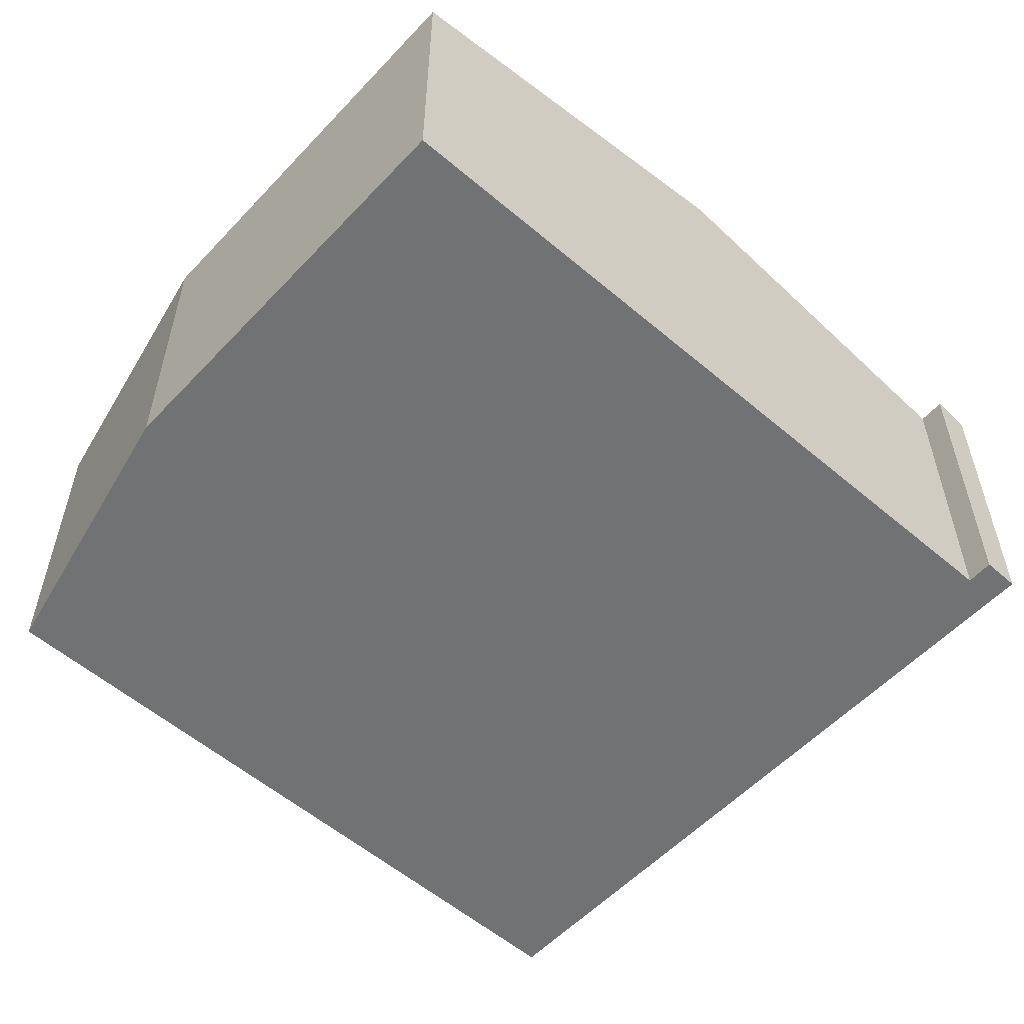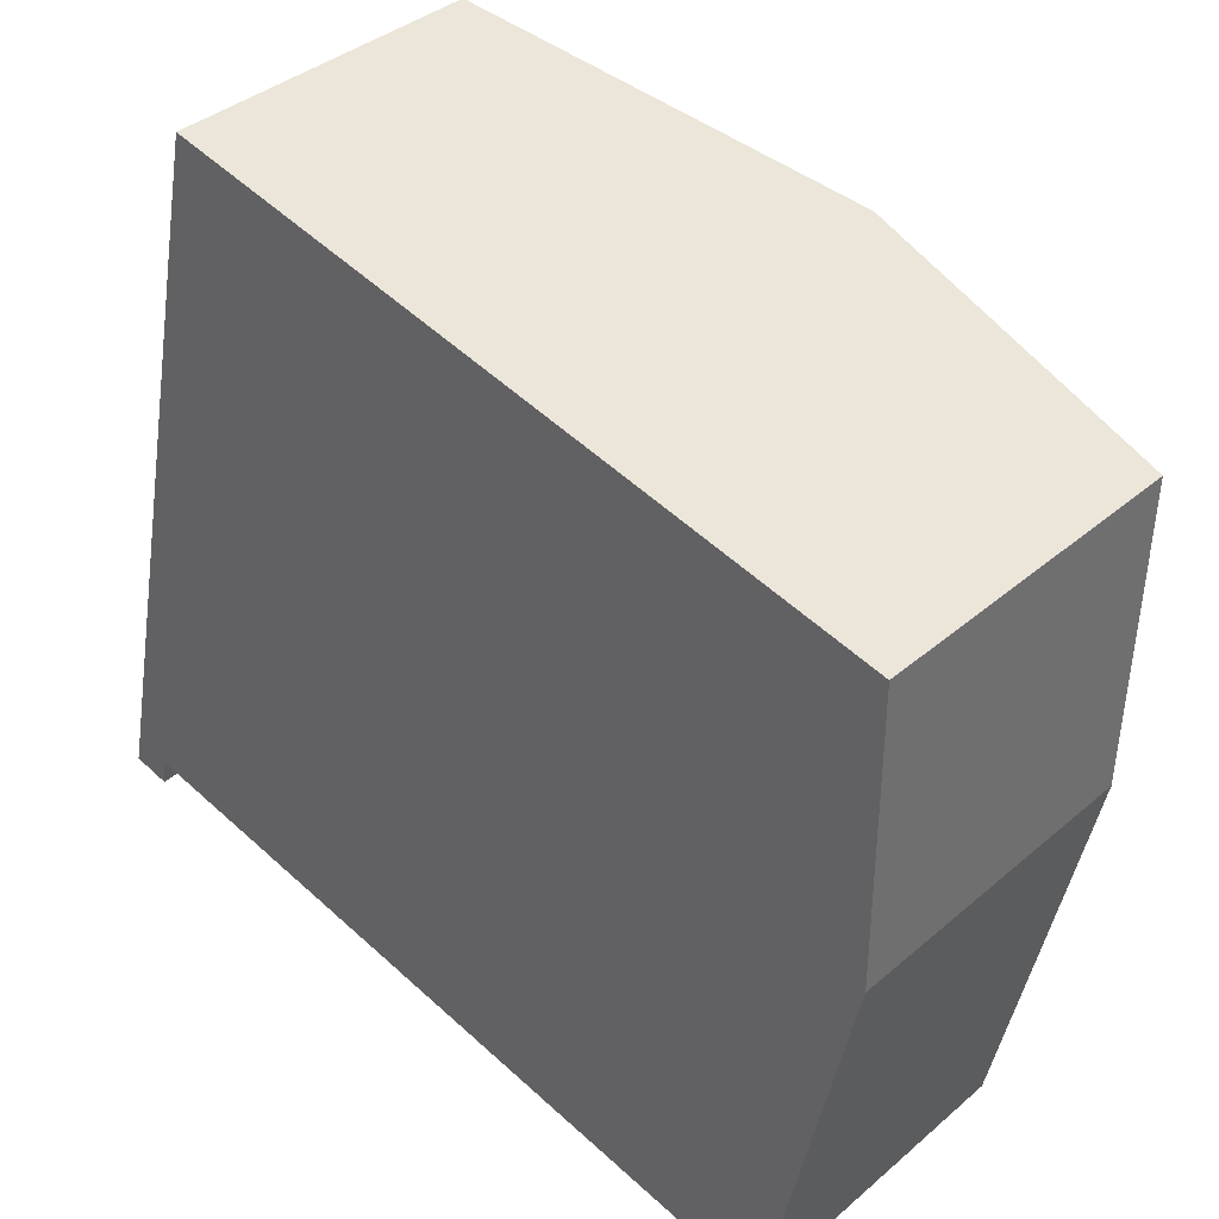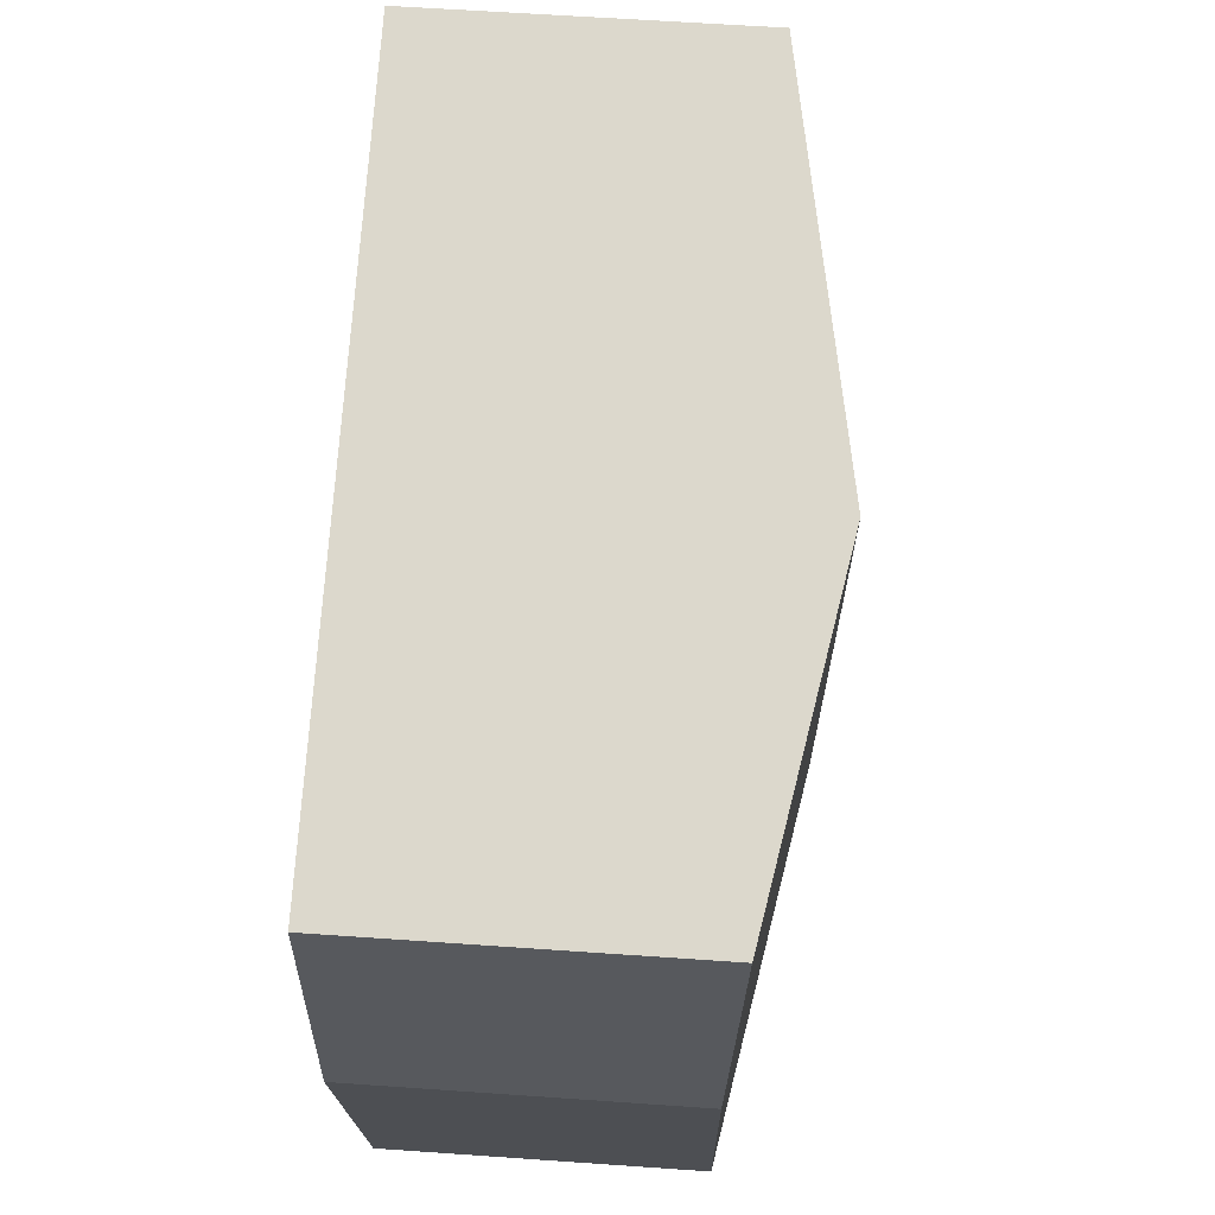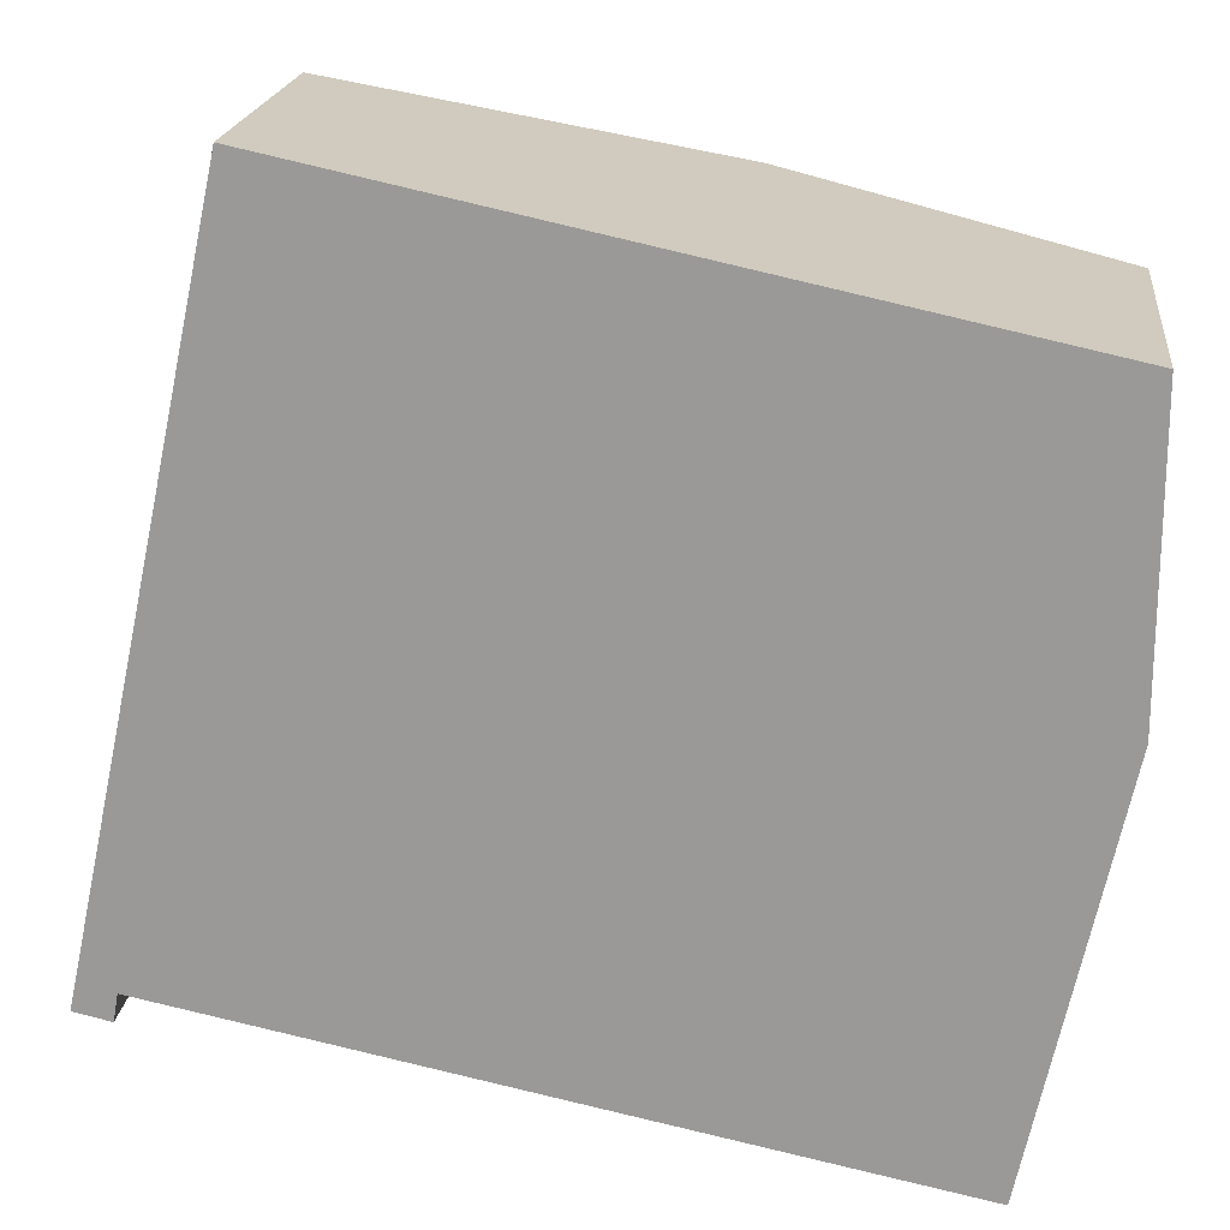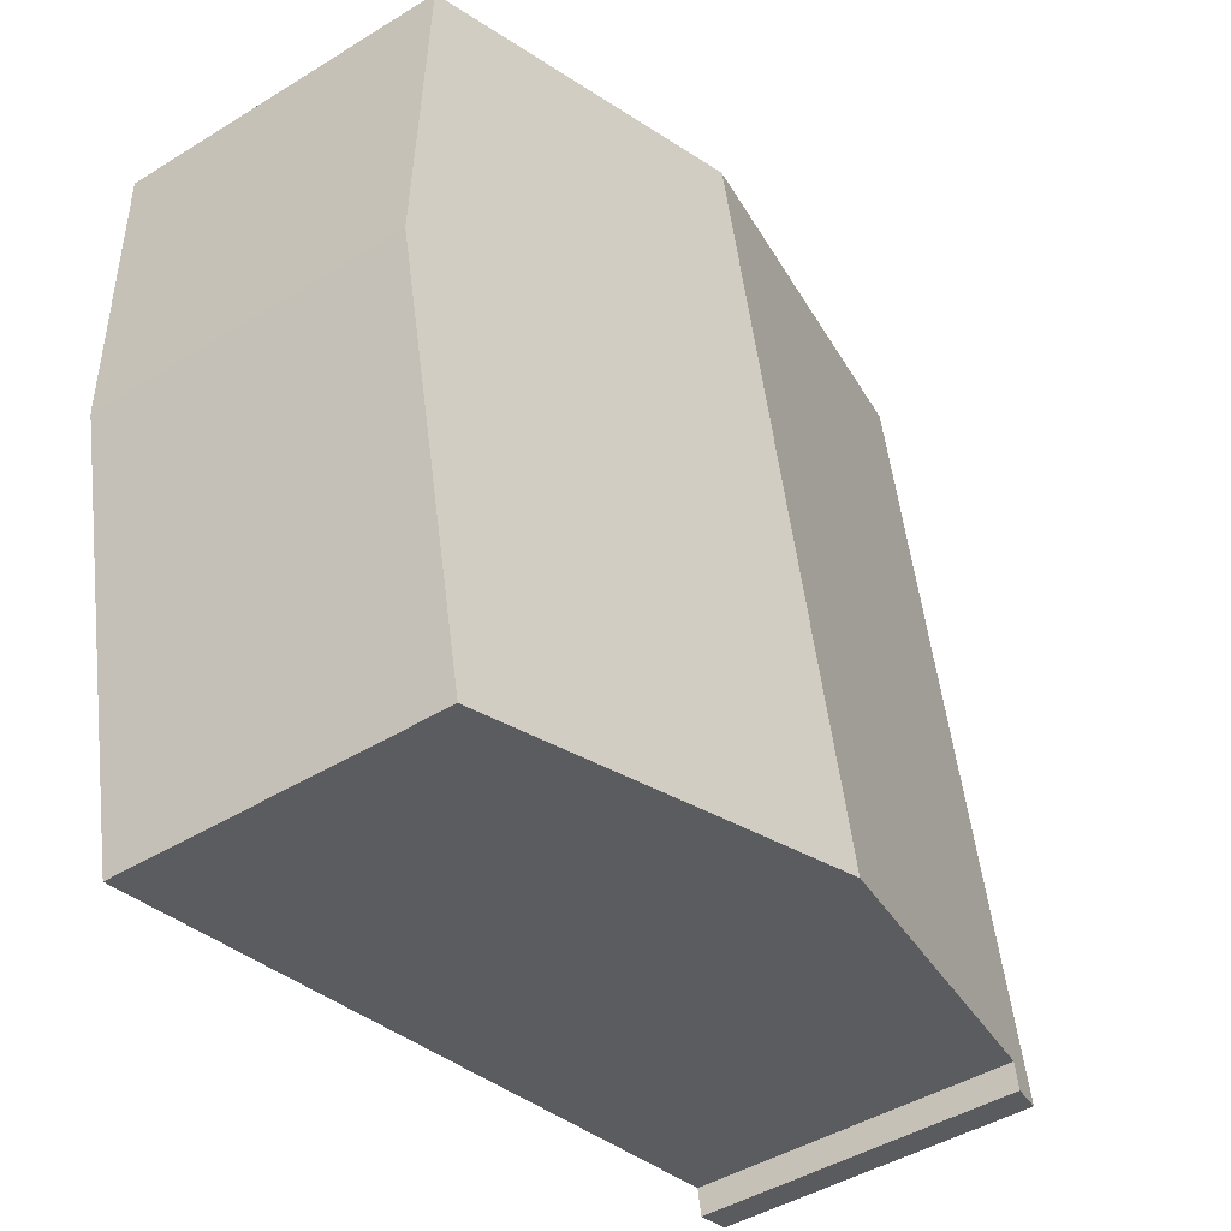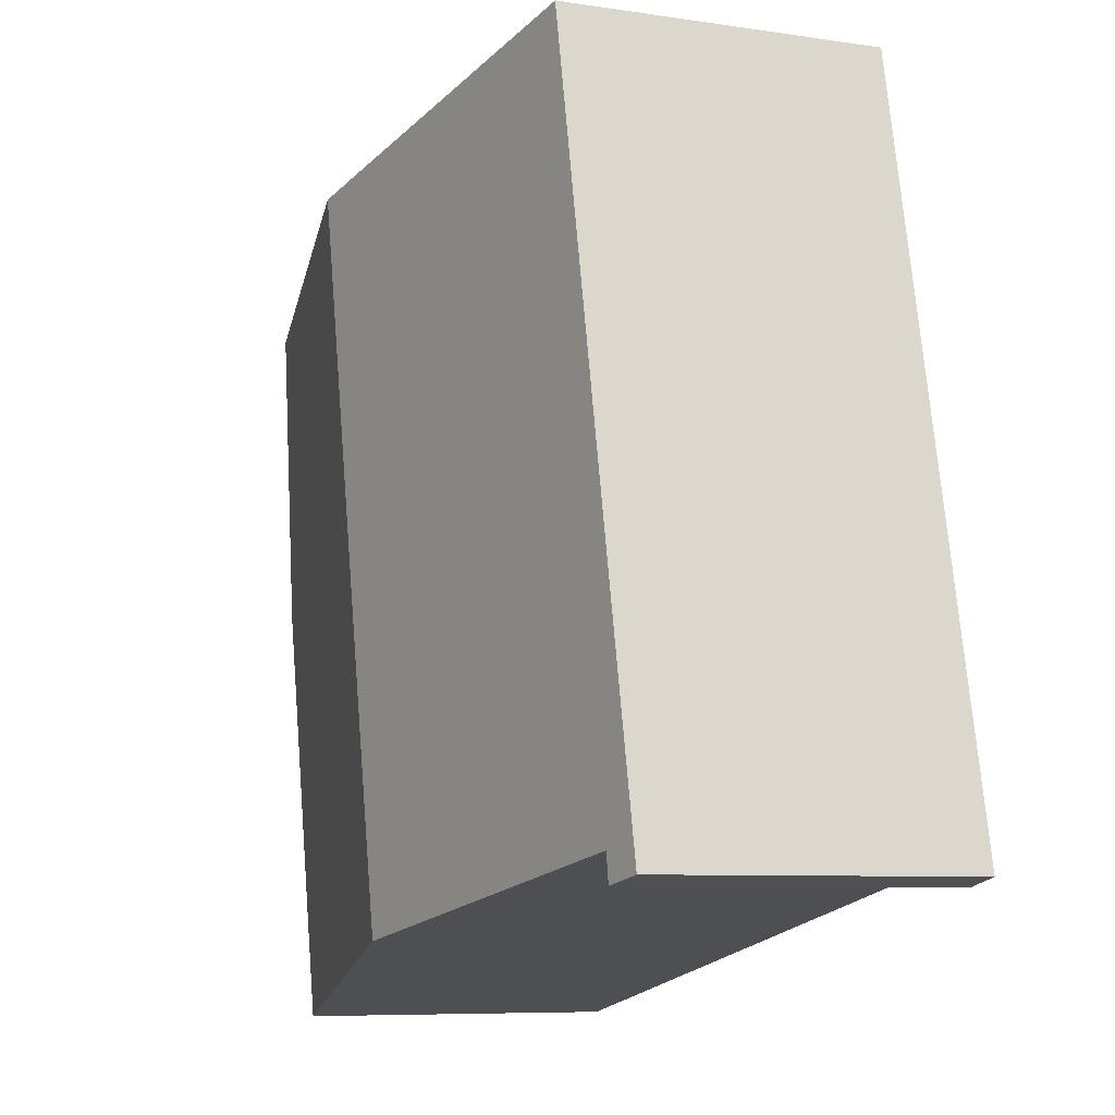
<metadata>
{"format":"obj","ext":"obj","renderer":"f3d","projection":"perspective","resolution":1024,"background":"white","views":[{"elev":-55.6,"azim":149.8,"up":"+Y"},{"elev":37.9,"azim":42.7,"up":"+Z"},{"elev":60.4,"azim":94.1,"up":"+Z"},{"elev":19.9,"azim":6.5,"up":"+Z"},{"elev":-44.9,"azim":125.6,"up":"+Z"},{"elev":-7.6,"azim":-113.1,"up":"+Z"}]}
</metadata>
<code>
v  5.328 5.225 -0.717
v  11.78 4.249 3.812
v  10.58 4.249 -1.787
v  7.364 5.225 8.785
v  11.78 4.403 7.842
v  11.2 4.511 7.966
v  0 4.249 2.602e-16
v  0.56 4.339 0.255
v  0.495 4.341 -0.11
v  2.122 4.249 9.904
v  10.58 1.094e-16 -1.787
v  5.328 4.39e-17 -0.717
v  0.56 -1.561e-17 0.255
v  0.495 6.736e-18 -0.11
v  0 0 0
v  11.78 -2.334e-16 3.812
v  11.78 -4.802e-16 7.842
v  2.122 -6.064e-16 9.904
v  7.364 -5.379e-16 8.785
v  11.2 -4.878e-16 7.966
g defaultobject
f 1 2 3
f 2 1 4
f 2 4 5
f 5 4 6
f 7 8 9
f 8 7 10
f 8 10 4
f 4 1 8
f 11 1 3
f 1 11 12
f 1 12 8
f 8 12 13
f 14 7 9
f 7 14 15
f 8 14 9
f 14 8 13
f 16 3 2
f 3 16 11
f 17 2 5
f 2 17 16
f 15 10 7
f 10 15 18
f 18 4 10
f 4 18 19
f 4 19 6
f 6 19 20
f 6 20 5
f 5 20 17
f 14 18 15
f 18 14 13
f 18 13 12
f 18 12 11
f 18 11 19
f 19 11 16
f 19 16 20
f 20 16 17

</code>
